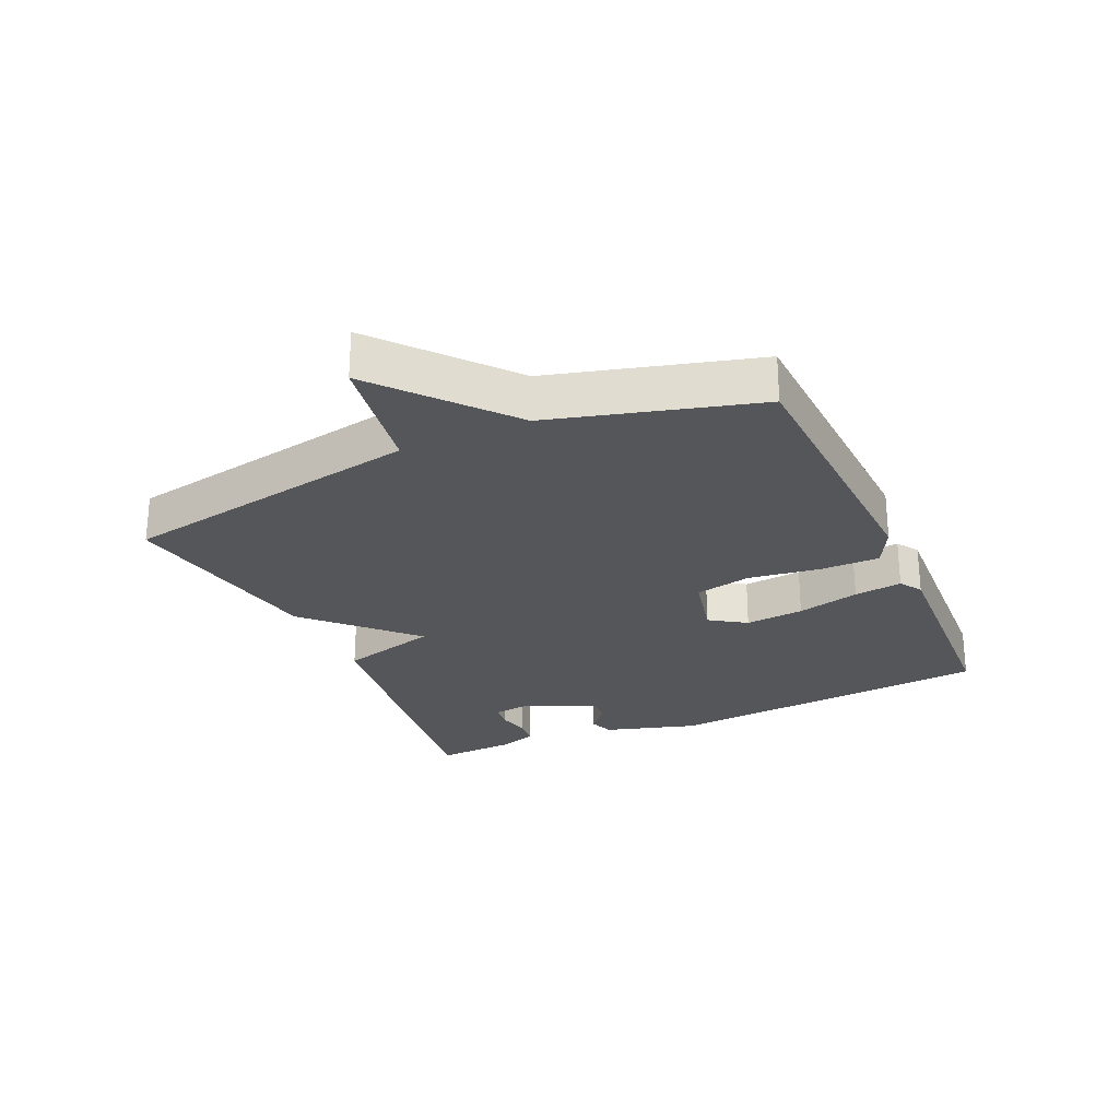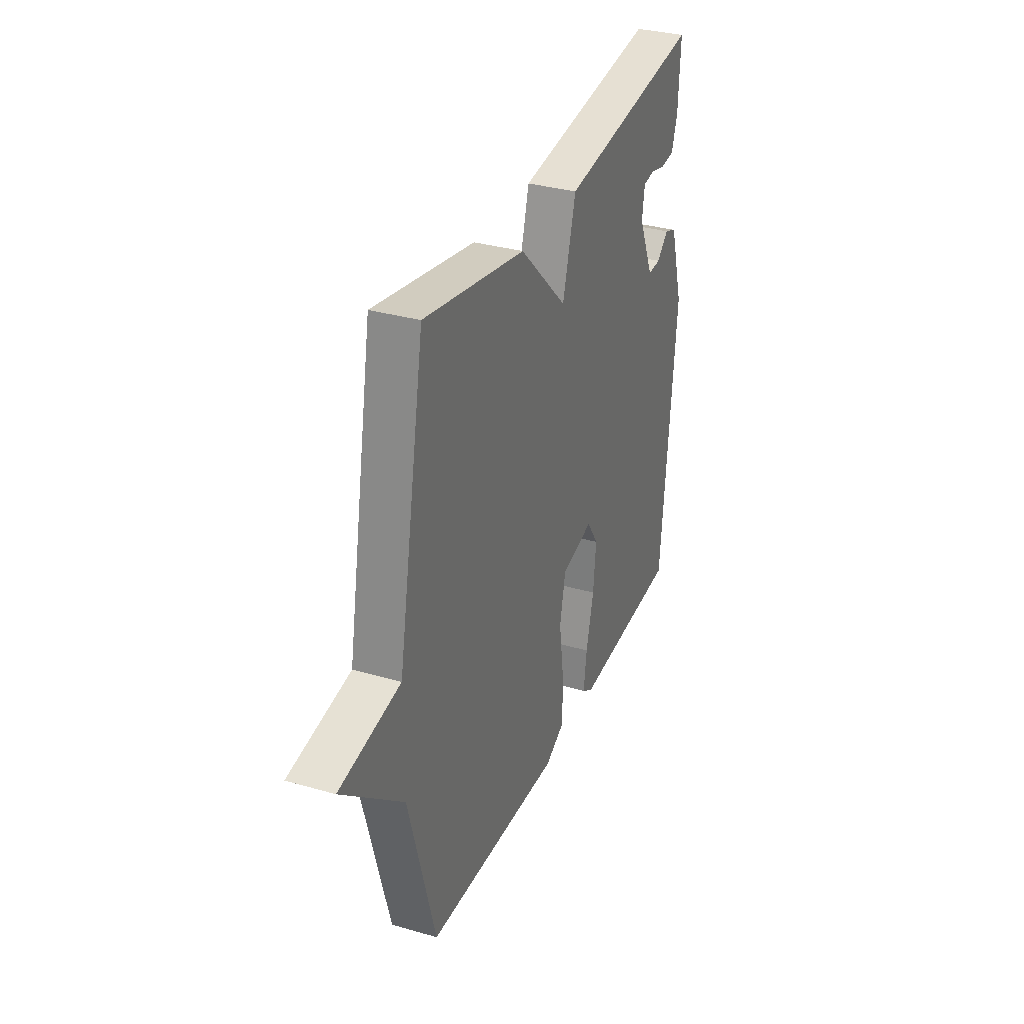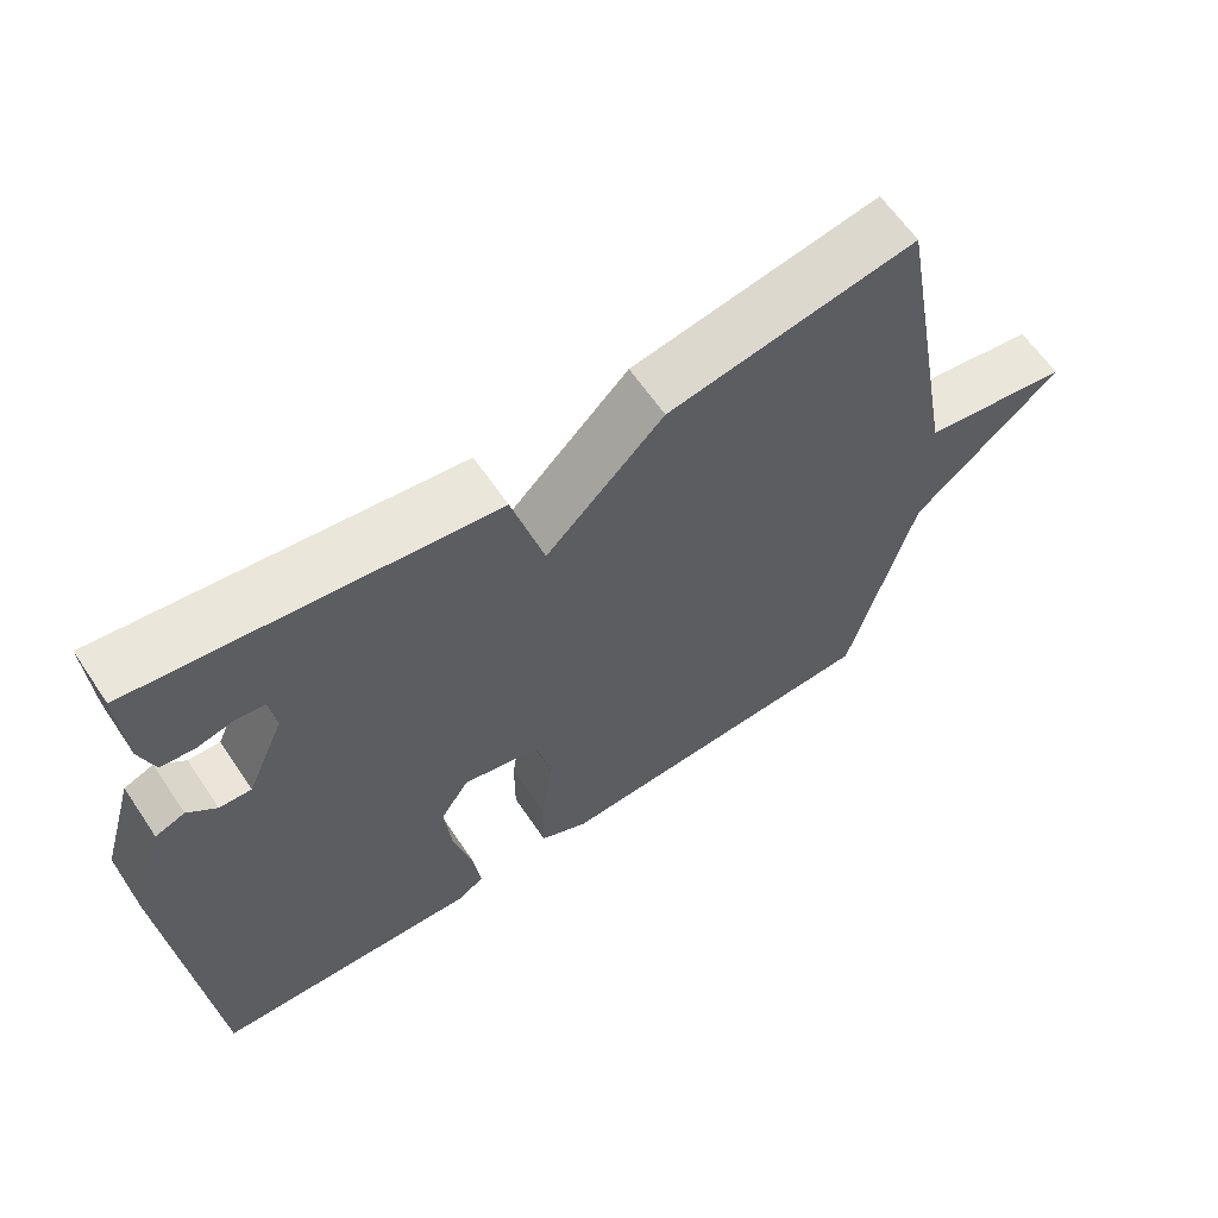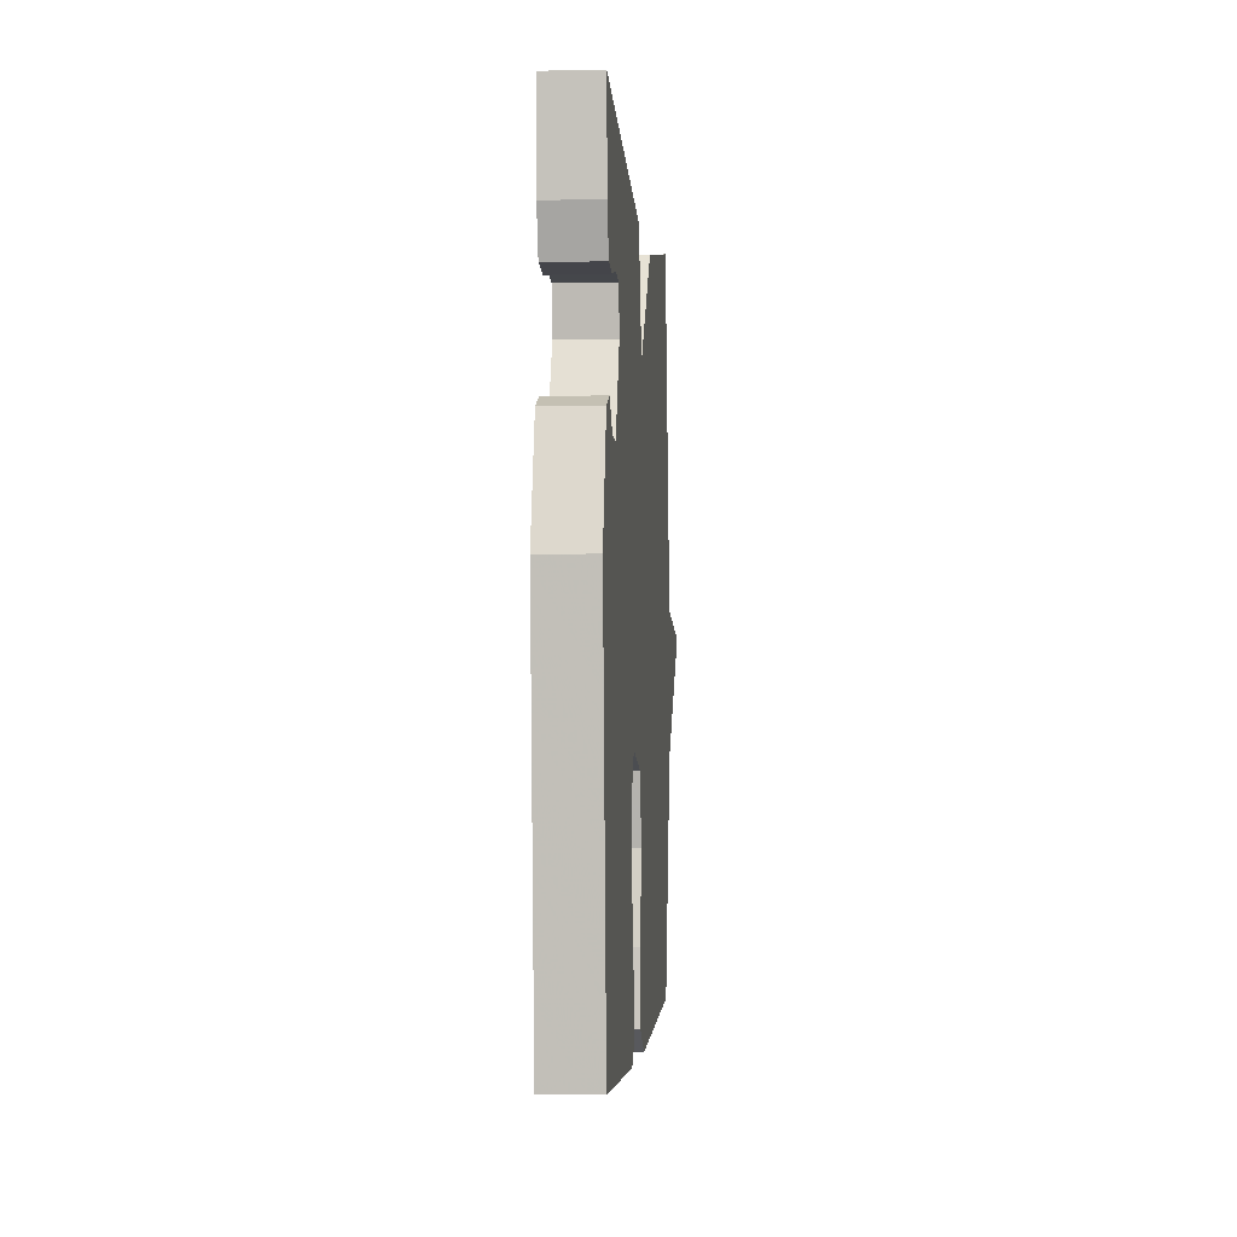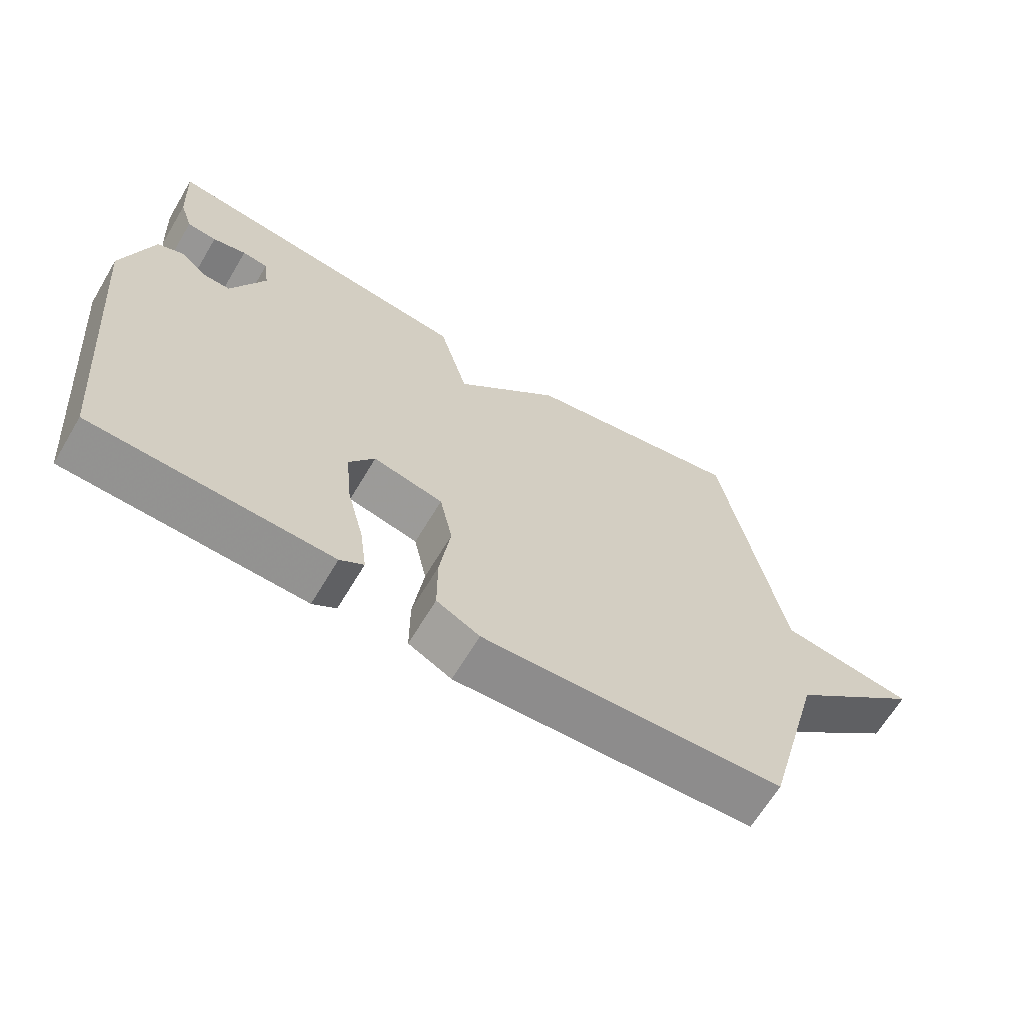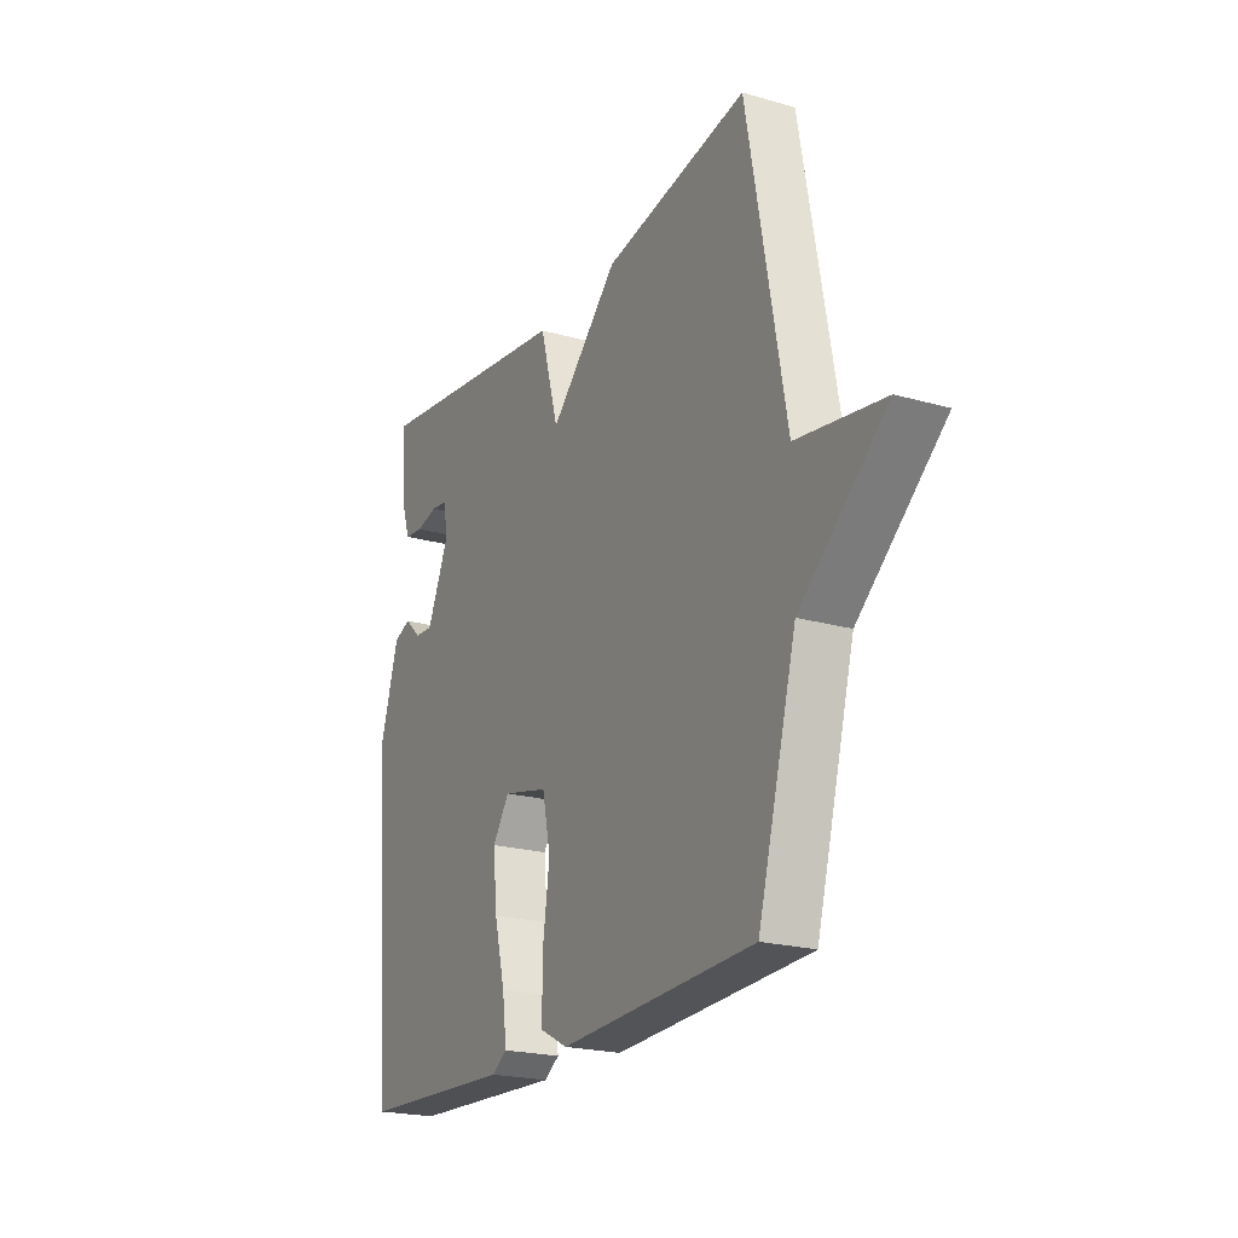
<metadata>
{"format":"obj","ext":"obj","renderer":"f3d","projection":"perspective","resolution":1024,"background":"white","views":[{"elev":-26.1,"azim":114.1,"up":"+Y"},{"elev":33.0,"azim":111.7,"up":"+Z"},{"elev":62.2,"azim":-33.9,"up":"+Z"},{"elev":-2.7,"azim":-85.7,"up":"+Z"},{"elev":-65.5,"azim":-30.8,"up":"+Z"},{"elev":-21.3,"azim":63.0,"up":"+Z"}]}
</metadata>
<code>
v -0.5 0.07 -0.5
v -0.547 0.07 0.02
v -0.503 0.07 0.168
v -0.464 0.07 0.183
v -0.426 0.07 0.148
v -0.384 0.07 0.146
v -0.334 0.07 0.259
v -0.342 0.07 0.317
v -0.38 0.07 0.322
v -0.43 0.07 0.31
v -0.474 0.07 0.315
v -0.493 0.07 0.373
v -0.5 0.07 0.5
v -0.031 0.07 0.439
v 0.012 0.07 0.284
v 0.169 0.07 0.439
v 0.5 0.07 0.5
v 0.588 0.07 0.022
v 0.786 0.07 -0.009
v 0.588 0.07 -0.178
v 0.5 0.07 -0.5
v 0.053 0.07 -0.521
v -0.011 0.07 -0.488
v -0.011 0.07 -0.394
v 0.005 0.07 -0.281
v -0.014 0.07 -0.192
v -0.118 0.07 -0.168
v -0.156 0.07 -0.225
v -0.147 0.07 -0.318
v -0.122 0.07 -0.417
v -0.112 0.07 -0.493
v -0.147 0.07 -0.516
v -0.5 0 -0.5
v -0.547 0 0.02
v -0.503 0 0.168
v -0.464 0 0.183
v -0.426 0 0.148
v -0.384 0 0.146
v -0.334 0 0.259
v -0.342 0 0.317
v -0.38 0 0.322
v -0.43 0 0.31
v -0.474 0 0.315
v -0.493 0 0.373
v -0.5 0 0.5
v -0.031 0 0.439
v 0.012 0 0.284
v 0.169 0 0.439
v 0.5 0 0.5
v 0.588 0 0.022
v 0.786 0 -0.009
v 0.588 0 -0.178
v 0.5 0 -0.5
v 0.053 0 -0.521
v -0.011 0 -0.488
v -0.011 0 -0.394
v 0.005 0 -0.281
v -0.014 0 -0.192
v -0.118 0 -0.168
v -0.156 0 -0.225
v -0.147 0 -0.318
v -0.122 0 -0.417
v -0.112 0 -0.493
v -0.147 0 -0.516
f 3 4 5
f 2 3 5
f 1 2 5
f 32 1 5
f 31 32 5
f 30 31 5
f 29 30 5
f 28 29 5 6
f 27 28 6 7
f 26 27 7 8
f 23 24 25
f 22 23 25
f 21 22 25
f 20 21 25
f 20 25 26
f 19 20 26
f 18 19 26
f 17 18 26
f 16 17 26
f 15 16 26
f 14 15 26 8
f 12 13 14
f 11 12 14
f 10 11 14
f 9 10 14
f 8 9 14
f 37 36 35
f 37 35 34
f 37 34 33
f 37 33 64
f 37 64 63
f 37 63 62
f 37 62 61
f 38 37 61 60
f 39 38 60 59
f 40 39 59 58
f 57 56 55
f 57 55 54
f 57 54 53
f 57 53 52
f 58 57 52
f 58 52 51
f 58 51 50
f 58 50 49
f 58 49 48
f 58 48 47
f 40 58 47 46
f 46 45 44
f 46 44 43
f 46 43 42
f 46 42 41
f 46 41 40
f 1 33 34 2
f 2 34 35 3
f 3 35 36 4
f 4 36 37 5
f 5 37 38 6
f 6 38 39 7
f 7 39 40 8
f 8 40 41 9
f 9 41 42 10
f 10 42 43 11
f 11 43 44 12
f 12 44 45 13
f 13 45 46 14
f 14 46 47 15
f 15 47 48 16
f 16 48 49 17
f 17 49 50 18
f 18 50 51 19
f 19 51 52 20
f 20 52 53 21
f 21 53 54 22
f 22 54 55 23
f 23 55 56 24
f 24 56 57 25
f 25 57 58 26
f 26 58 59 27
f 27 59 60 28
f 28 60 61 29
f 29 61 62 30
f 30 62 63 31
f 31 63 64 32
f 32 64 33 1

</code>
